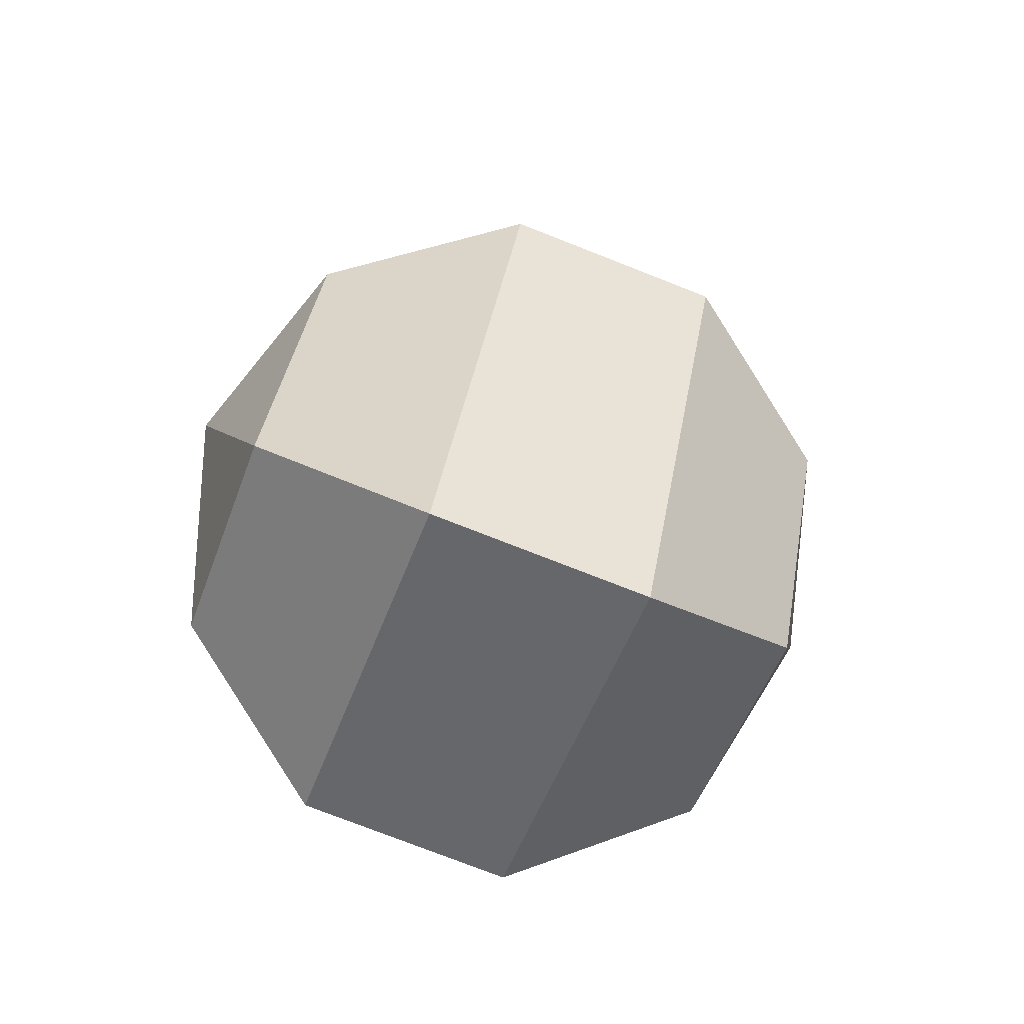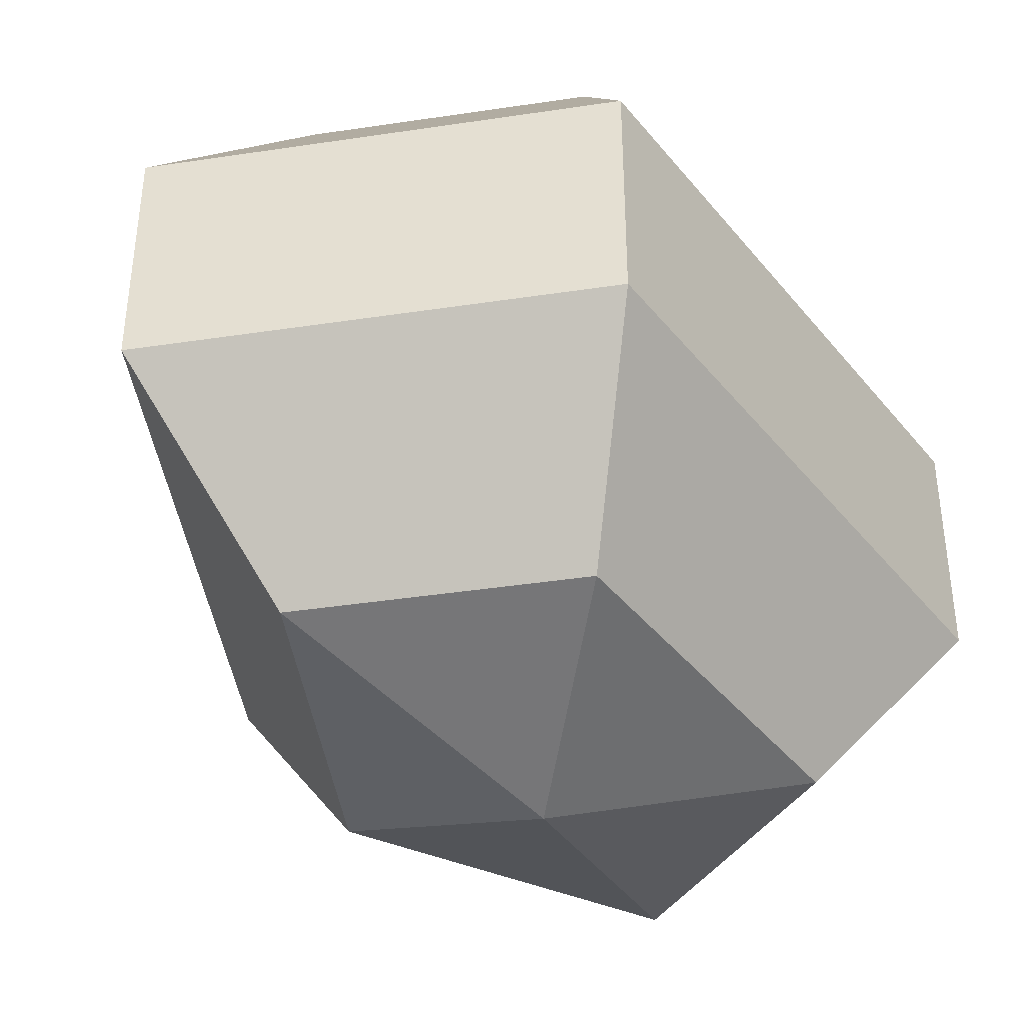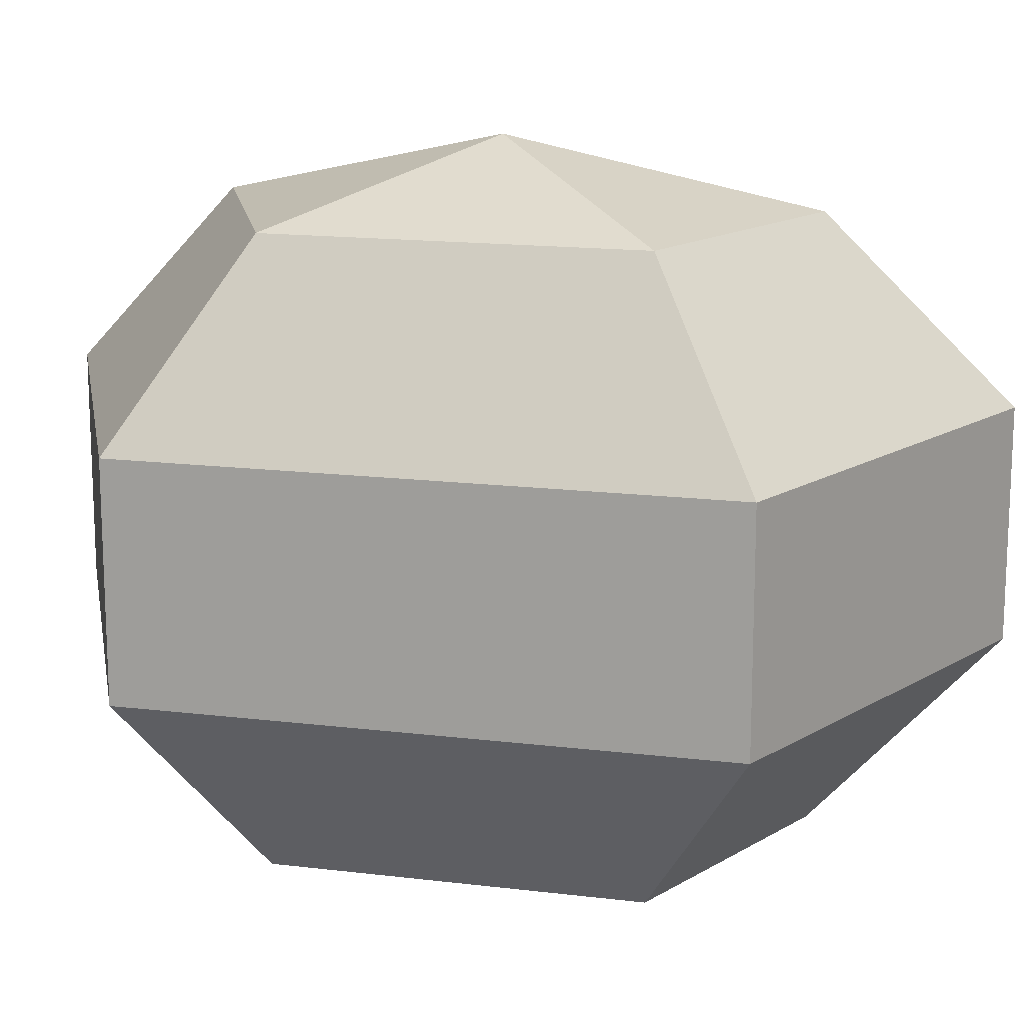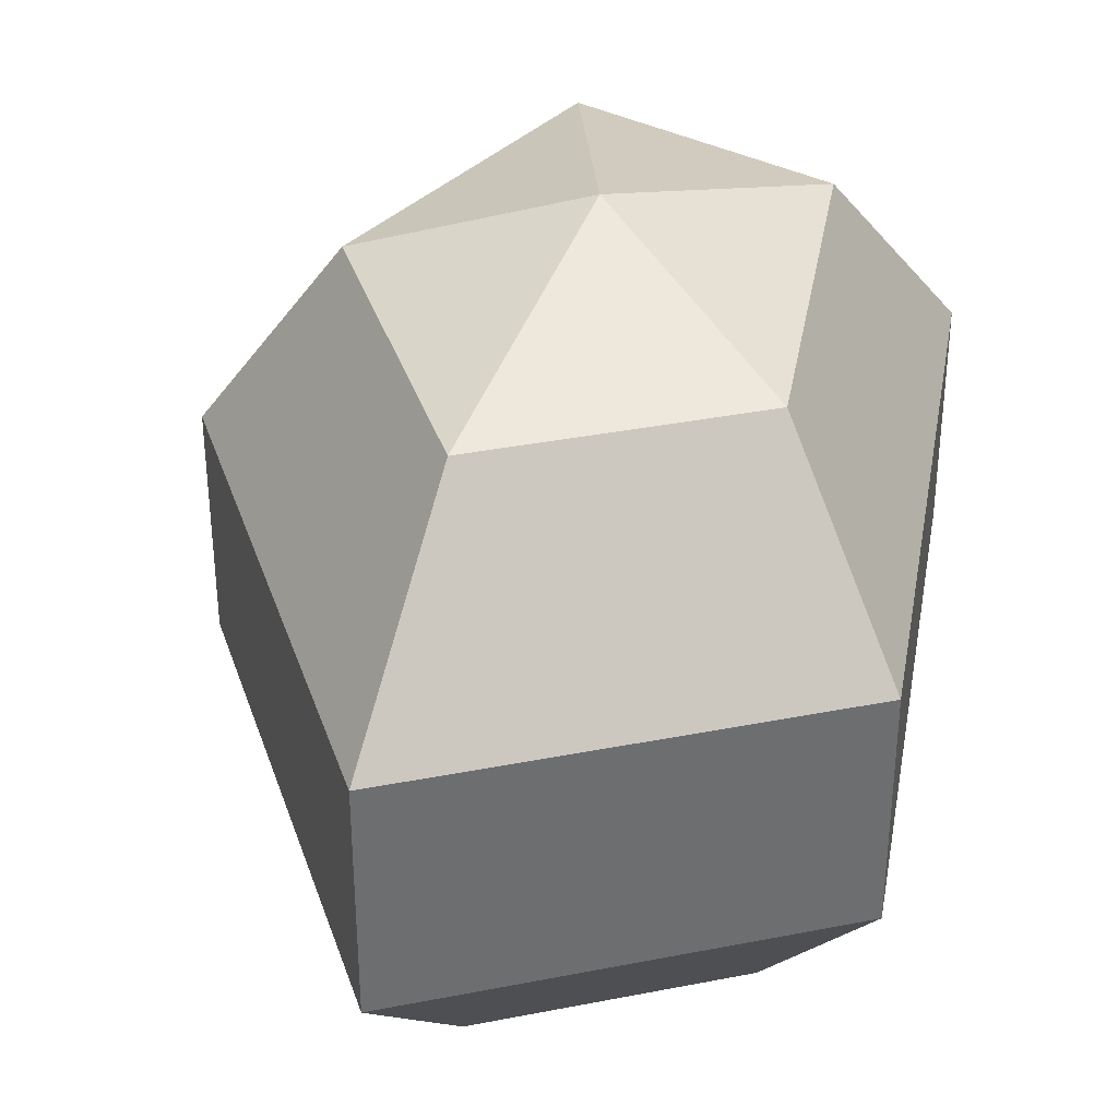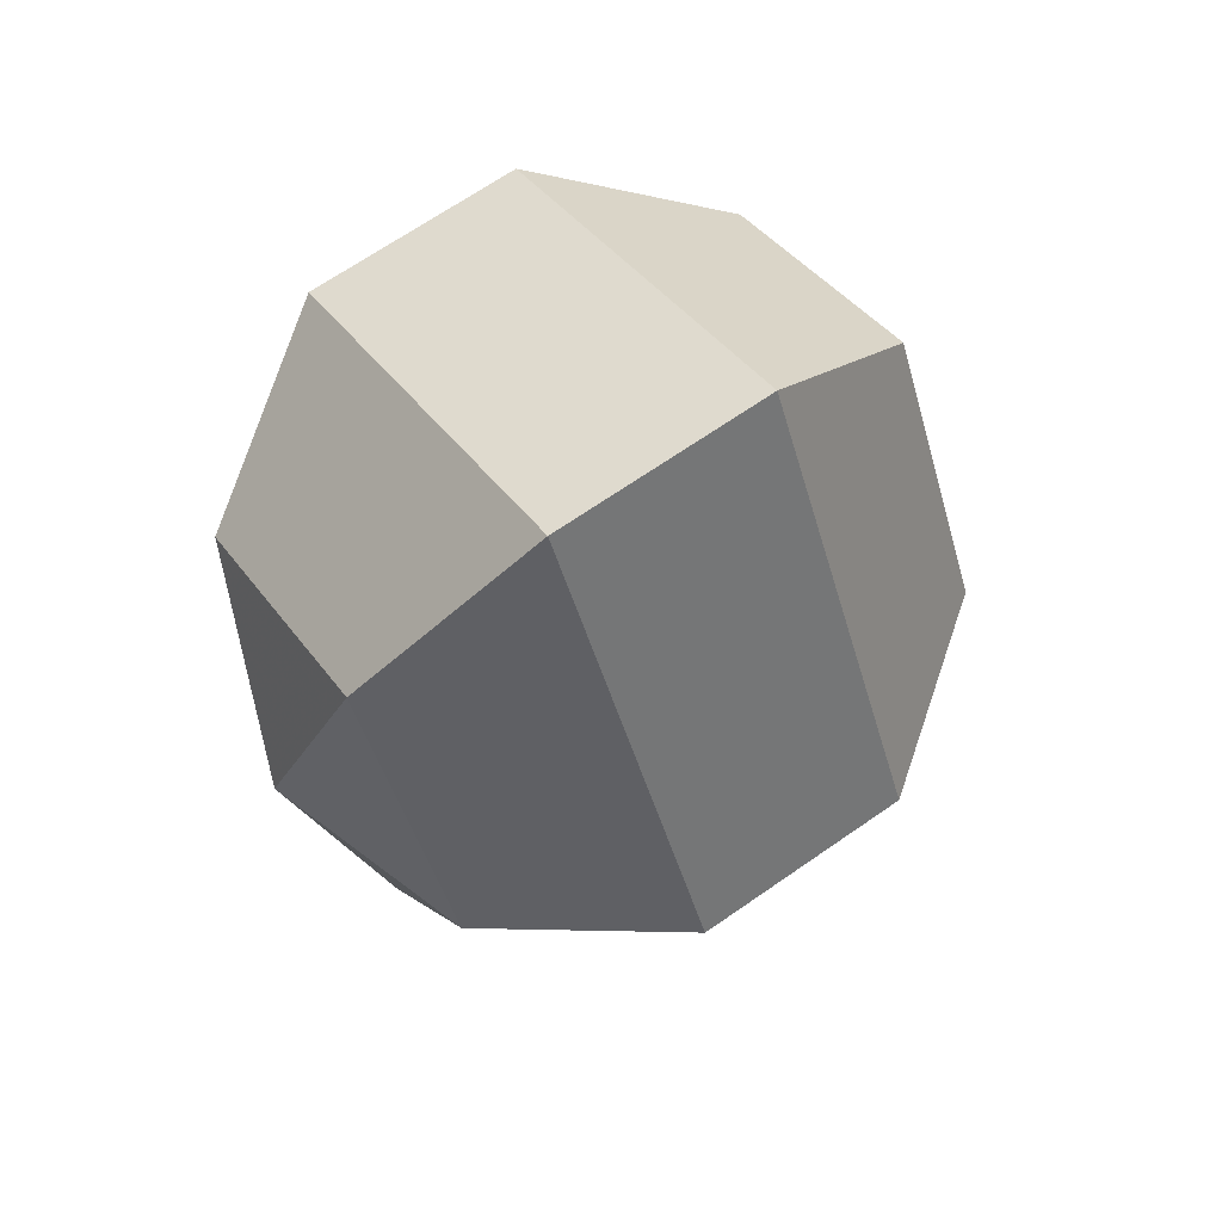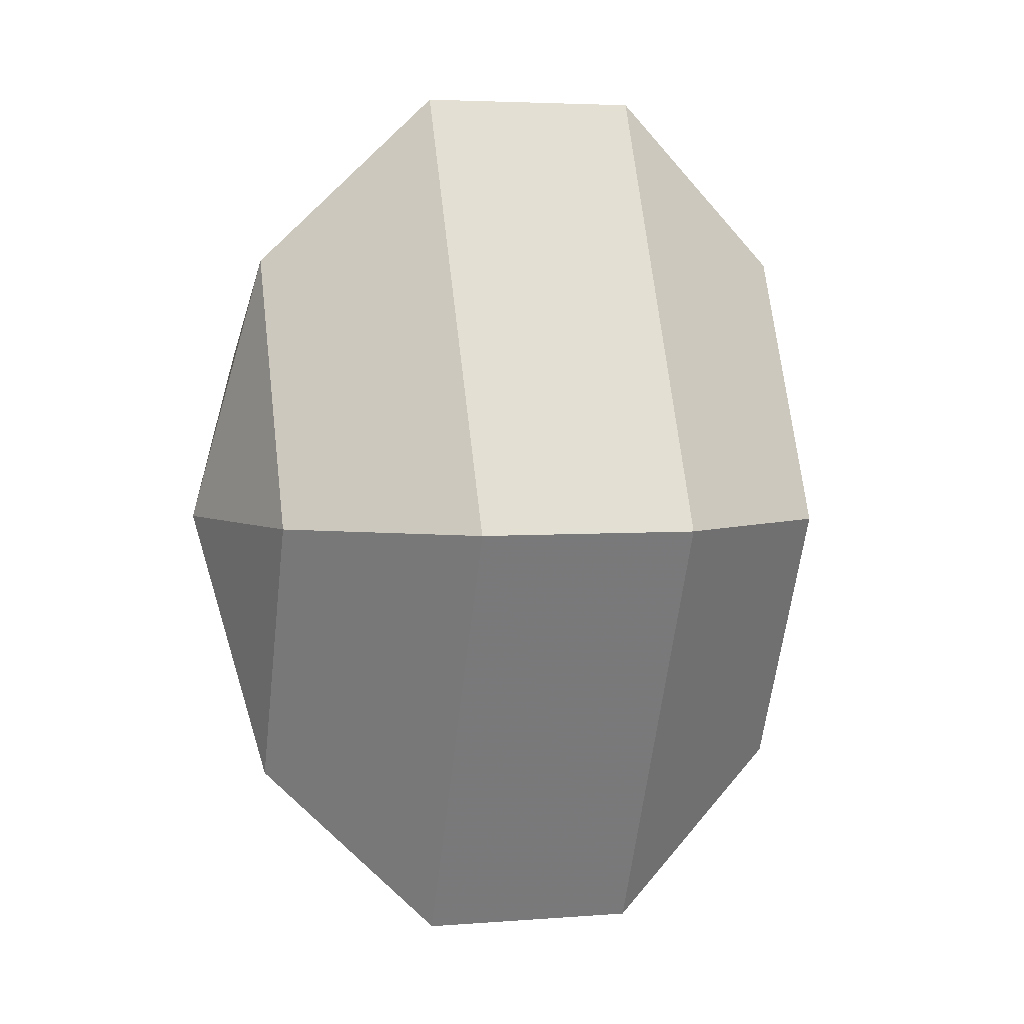
<metadata>
{"format":"obj","ext":"obj","renderer":"f3d","projection":"perspective","resolution":1024,"background":"white","views":[{"elev":-76.4,"azim":-111.4,"up":"+Y"},{"elev":-40.8,"azim":34.9,"up":"+Z"},{"elev":15.6,"azim":104.5,"up":"+Z"},{"elev":36.1,"azim":10.0,"up":"+Z"},{"elev":67.7,"azim":-124.9,"up":"+Y"},{"elev":4.2,"azim":-104.6,"up":"+Y"}]}
</metadata>
<code>
v 222 107 180.5
v 222 107 180.5
v 222 107 180.5
v 222 107 180.5
v 222 107 180.5
v 222 107 180.5
v 217.9 107 181.8
v 220.7 101.5 181.8
v 225.3 103.6 181.8
v 225.3 110.4 181.8
v 220.7 112.5 181.8
v 217.9 107 181.8
v 215.3 107 185.3
v 219.9 98.14 185.3
v 227.4 101.5 185.3
v 227.4 112.5 185.3
v 219.9 115.9 185.3
v 215.3 107 185.3
v 215.3 107 189.7
v 219.9 98.14 189.7
v 227.4 101.5 189.7
v 227.4 112.5 189.7
v 219.9 115.9 189.7
v 215.3 107 189.7
v 217.9 107 193.2
v 220.7 101.5 193.2
v 225.3 103.6 193.2
v 225.3 110.4 193.2
v 220.7 112.5 193.2
v 217.9 107 193.2
v 222 107 194.5
v 222 107 194.5
v 222 107 194.5
v 222 107 194.5
v 222 107 194.5
v 222 107 194.5
g foo
f 8 7 1
f 9 8 2
f 10 9 3
f 11 10 4
f 12 11 5
f 14 13 7
f 15 14 8
f 16 15 9
f 17 16 10
f 18 17 11
f 20 19 13
f 21 20 14
f 22 21 15
f 23 22 16
f 24 23 17
f 26 25 19
f 27 26 20
f 28 27 21
f 29 28 22
f 30 29 23
f 32 31 25
f 33 32 26
f 34 33 27
f 35 34 28
f 36 35 29
f 2 8 1
f 3 9 2
f 4 10 3
f 5 11 4
f 6 12 5
f 8 14 7
f 9 15 8
f 10 16 9
f 11 17 10
f 12 18 11
f 14 20 13
f 15 21 14
f 16 22 15
f 17 23 16
f 18 24 17
f 20 26 19
f 21 27 20
f 22 28 21
f 23 29 22
f 24 30 23
f 26 32 25
f 27 33 26
f 28 34 27
f 29 35 28
f 30 36 29
g

</code>
